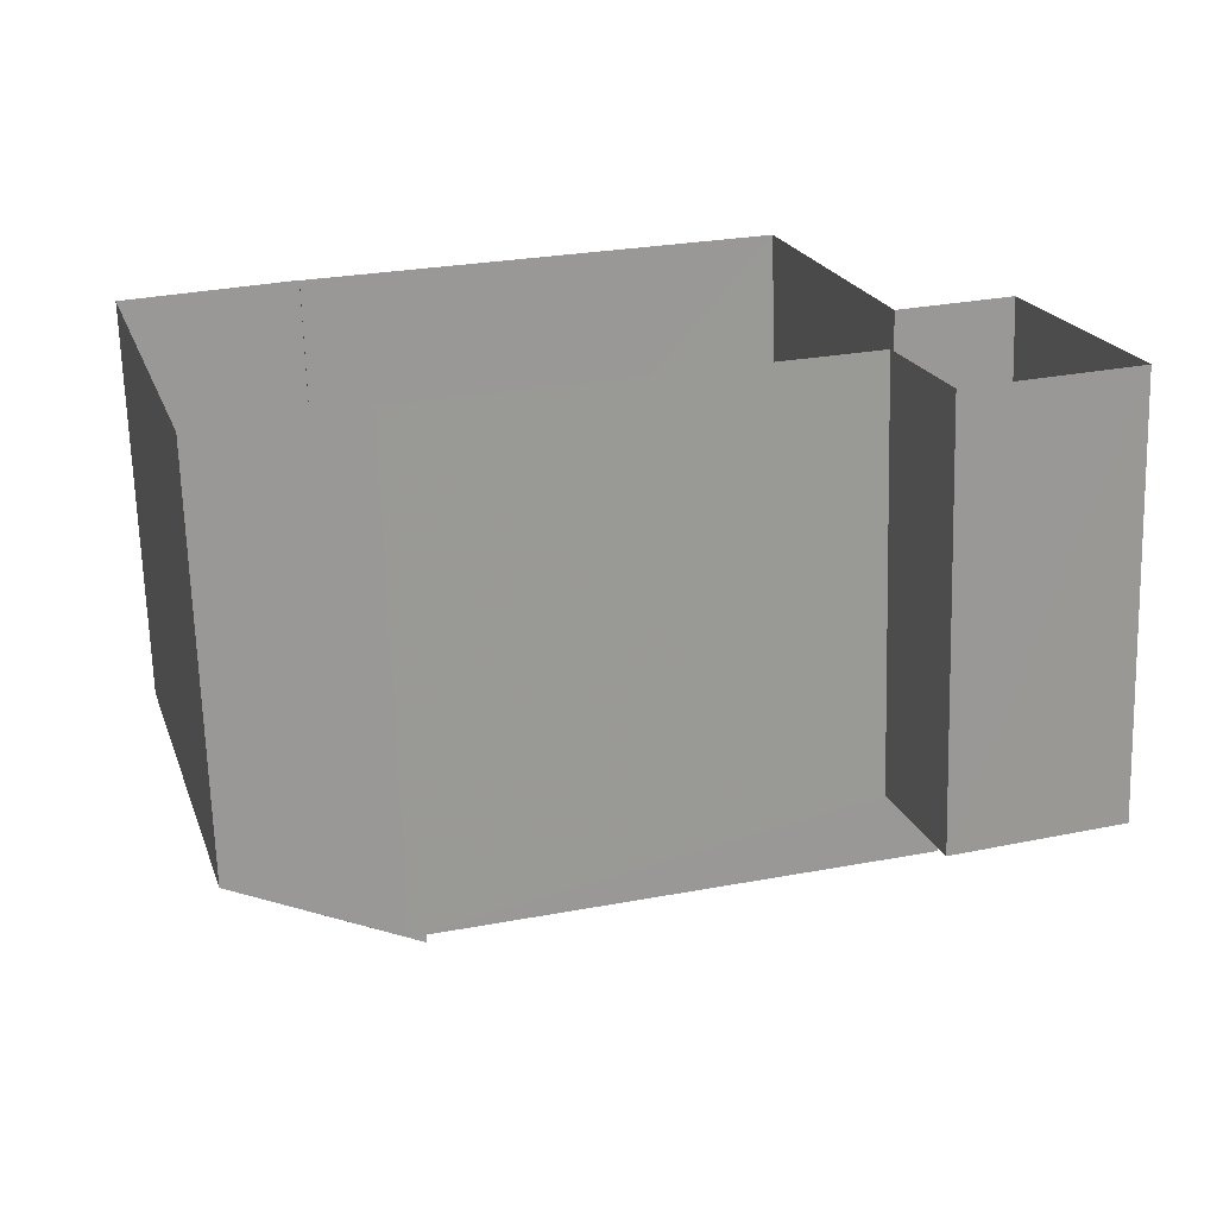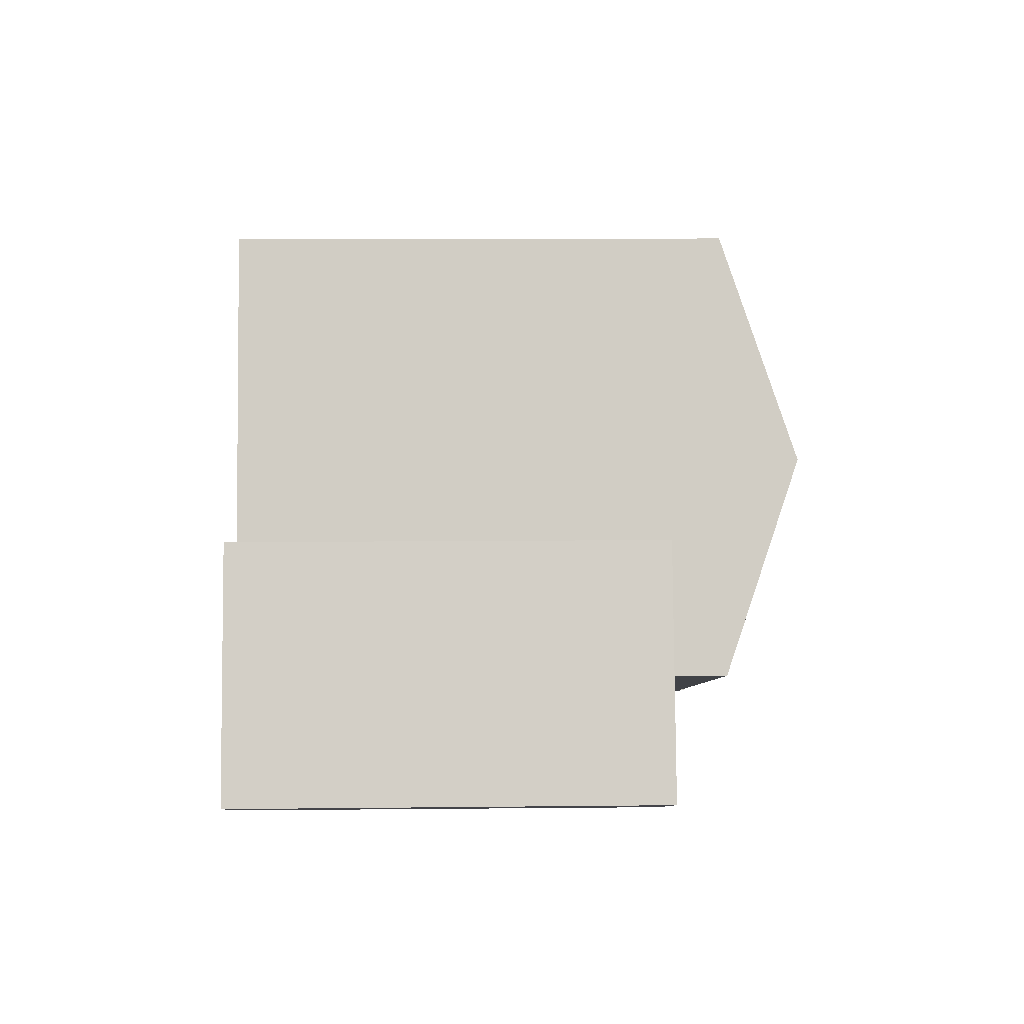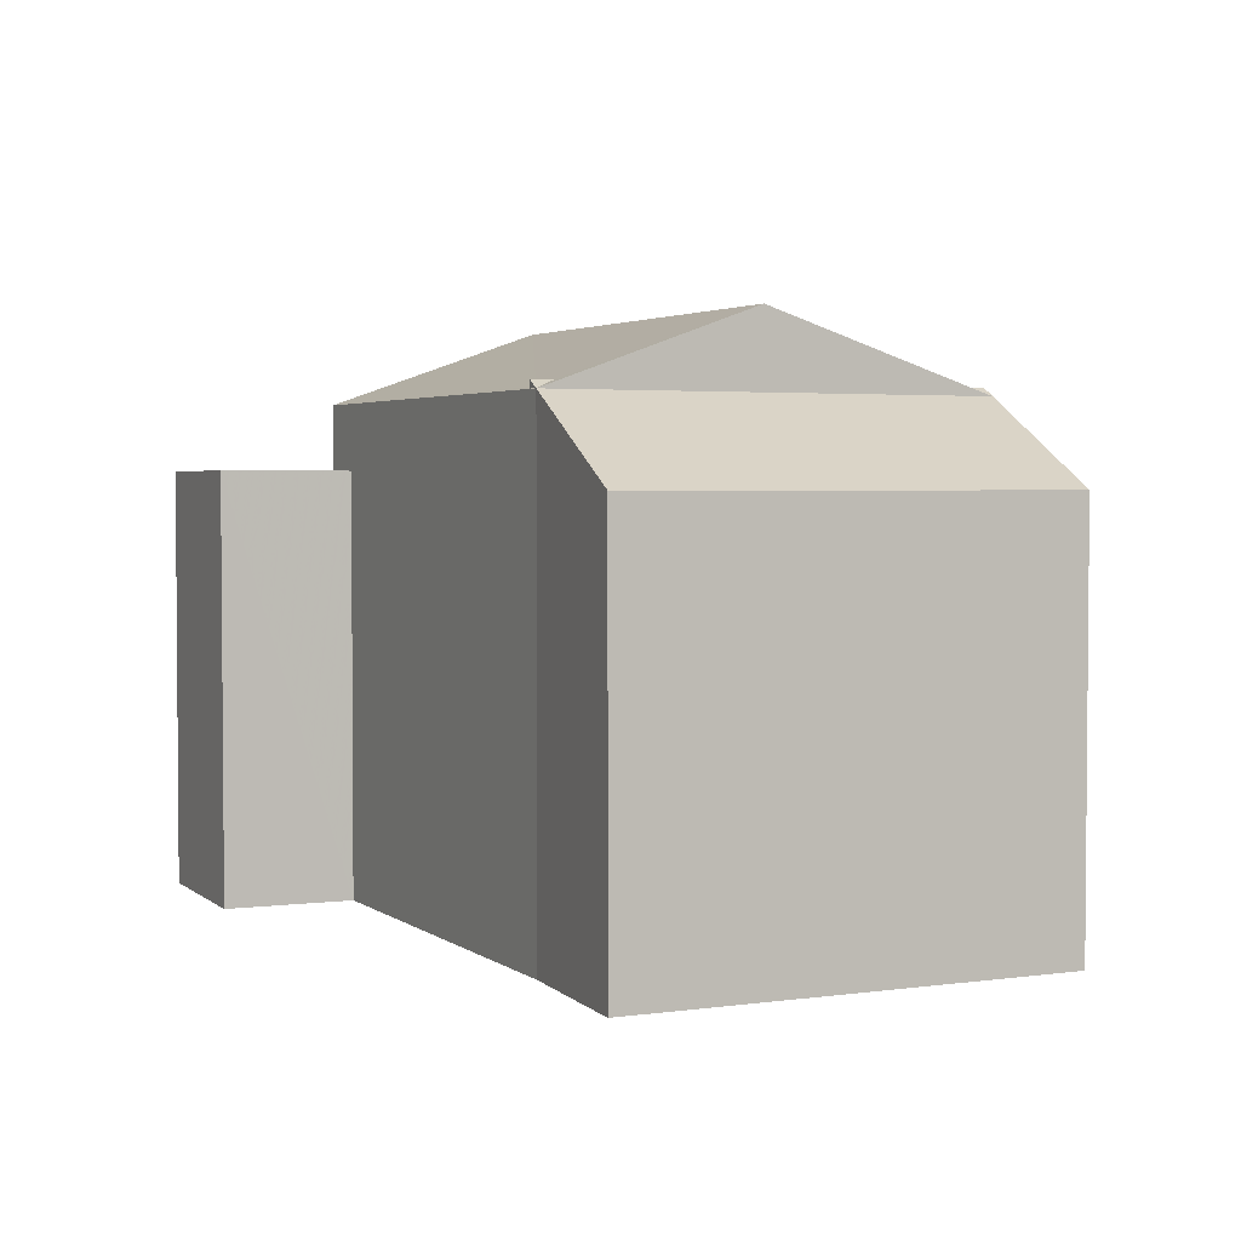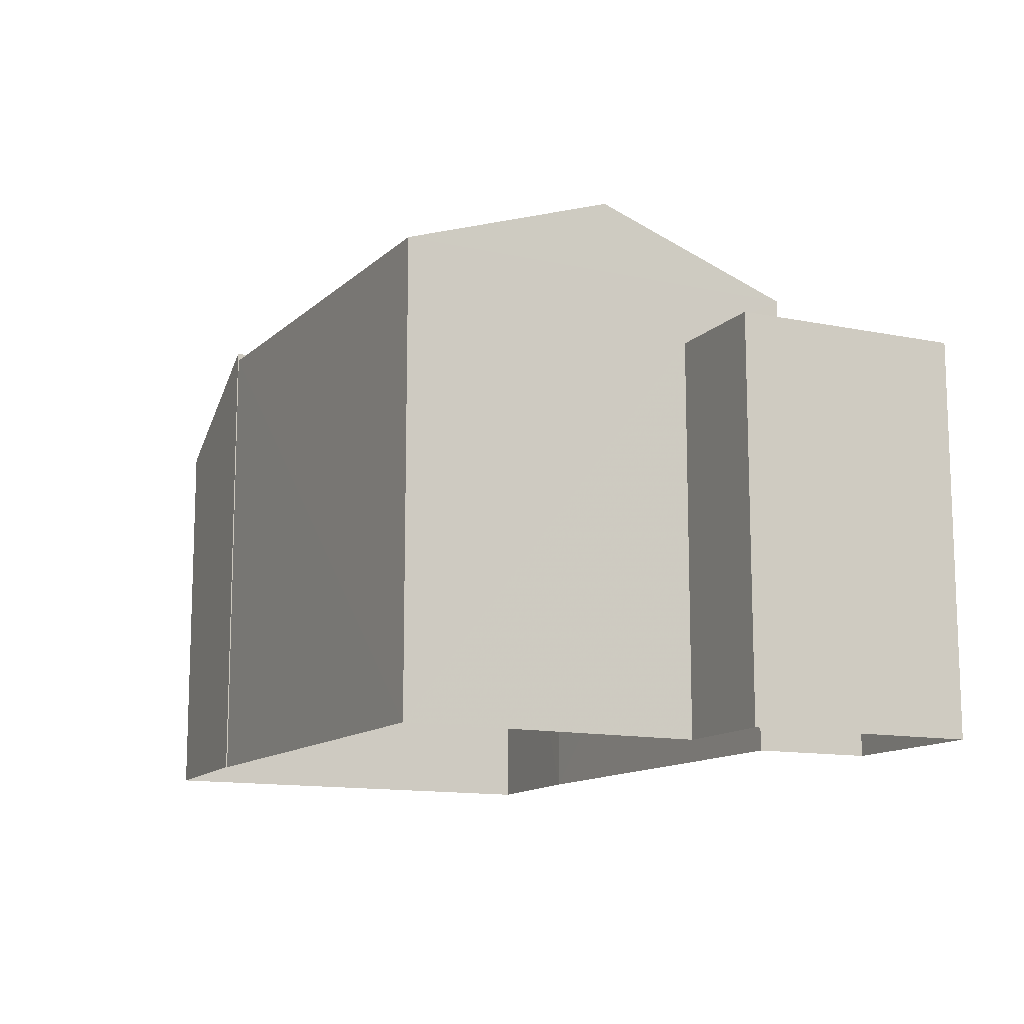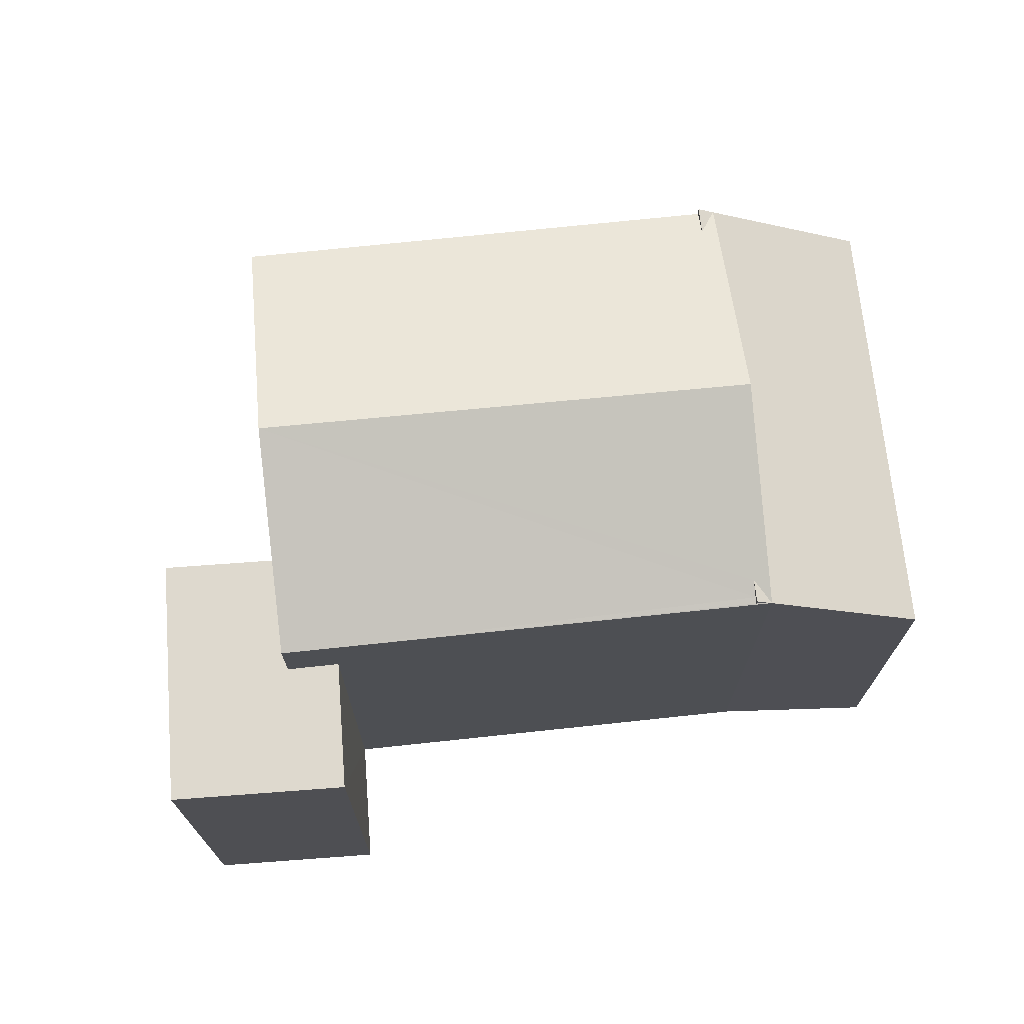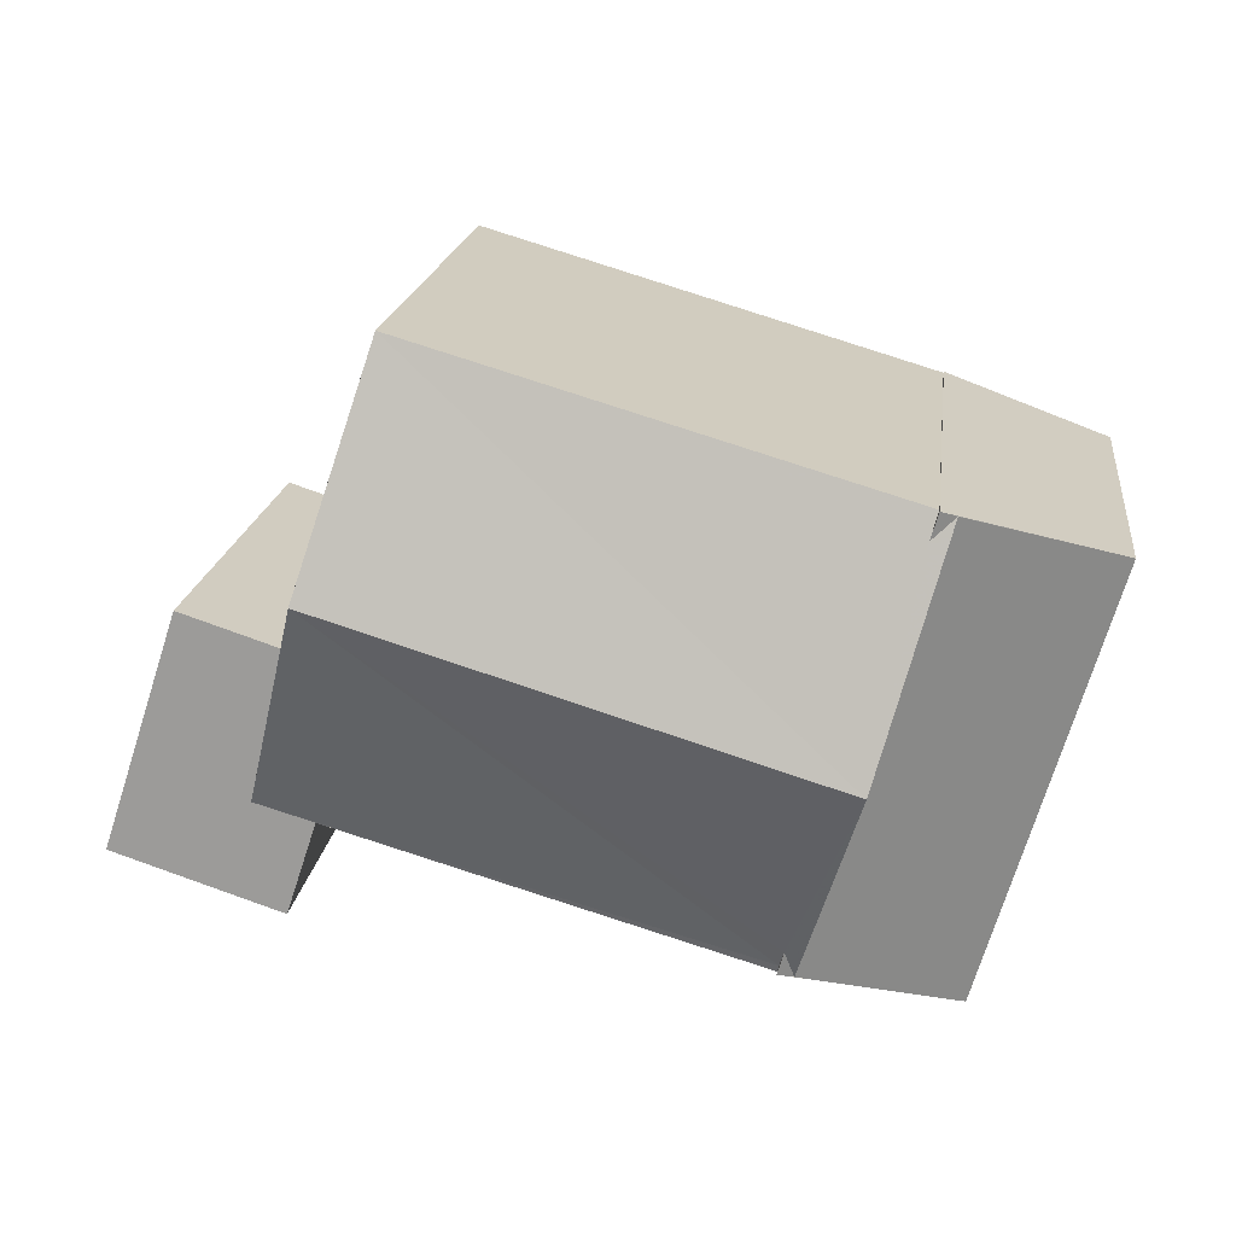
<metadata>
{"format":"obj","ext":"obj","renderer":"f3d","projection":"perspective","resolution":1024,"background":"white","views":[{"elev":-68.7,"azim":-178.3,"up":"+Y"},{"elev":9.8,"azim":-91.5,"up":"+Y"},{"elev":3.0,"azim":48.1,"up":"+Z"},{"elev":-12.5,"azim":-133.8,"up":"+Z"},{"elev":71.5,"azim":-22.4,"up":"+Z"},{"elev":18.8,"azim":7.2,"up":"+Y"}]}
</metadata>
<code>
v -9253 -3.648e+04 26.04
v -9256 -3.648e+04 26.04
v -9252 -3.648e+04 26.04
v -9242 -3.649e+04 26.03
v -9245 -3.648e+04 26.04
v -9240 -3.648e+04 26.03
v -9254 -3.648e+04 26.04
v -9245 -3.648e+04 26.04
v -9243 -3.648e+04 26.04
v -9243 -3.648e+04 26.04
v -9252 -3.648e+04 26.04
v -9251 -3.647e+04 26.04
v -9253 -3.648e+04 33.3
v -9253 -3.648e+04 33.3
v -9256 -3.648e+04 33.3
v -9254 -3.648e+04 33.3
v -9252 -3.648e+04 33.3
v -9252 -3.648e+04 33.3
v -9245 -3.648e+04 34.46
v -9245 -3.648e+04 34.56
v -9252 -3.648e+04 35.72
v -9243 -3.648e+04 35.71
v -9245 -3.648e+04 34.42
v -9253 -3.648e+04 34.42
v -9245 -3.648e+04 34.42
v -9245 -3.648e+04 34.42
v -9245 -3.648e+04 34.42
v -9245 -3.648e+04 34.42
v -9251 -3.647e+04 34.42
v -9243 -3.648e+04 34.56
v -9243 -3.648e+04 34.42
v -9242 -3.648e+04 34.42
v -9245 -3.648e+04 34.56
v -9242 -3.649e+04 32.99
v -9240 -3.648e+04 32.99
v -9243 -3.648e+04 34.56
v -9245 -3.648e+04 34.42
f 1 2 3
f 4 5 6
f 2 7 3
f 5 8 3
f 9 10 6
f 11 12 9
f 7 11 3
f 9 6 5
f 3 11 5
f 11 9 5
f 13 14 15
f 15 14 16
f 13 17 14
f 16 14 18
f 19 20 21
f 20 22 21
f 20 23 22
f 21 24 19
f 25 26 24
f 26 25 27
f 19 24 26
f 28 27 25
f 29 21 22
f 22 30 29
f 29 30 31
f 32 30 22
f 33 34 23
f 20 33 23
f 35 36 32
f 34 35 23
f 30 32 36
f 23 35 32
f 13 15 2
f 1 13 2
f 15 7 2
f 15 16 7
f 18 7 16
f 18 11 7
f 3 13 1
f 3 17 13
f 14 24 18
f 11 18 12
f 12 18 29
f 18 24 29
f 23 32 22
f 28 25 37
f 21 29 24
f 31 12 29
f 31 9 12
f 37 25 8
f 5 37 8
f 24 17 25
f 25 17 8
f 24 14 17
f 8 17 3
f 34 4 6
f 35 34 6
f 33 26 27
f 33 28 34
f 5 4 34
f 37 5 34
f 28 37 34
f 33 27 28
f 9 31 10
f 10 31 36
f 31 30 36
f 10 35 6
f 10 36 35
f 19 26 33
f 20 19 33

</code>
